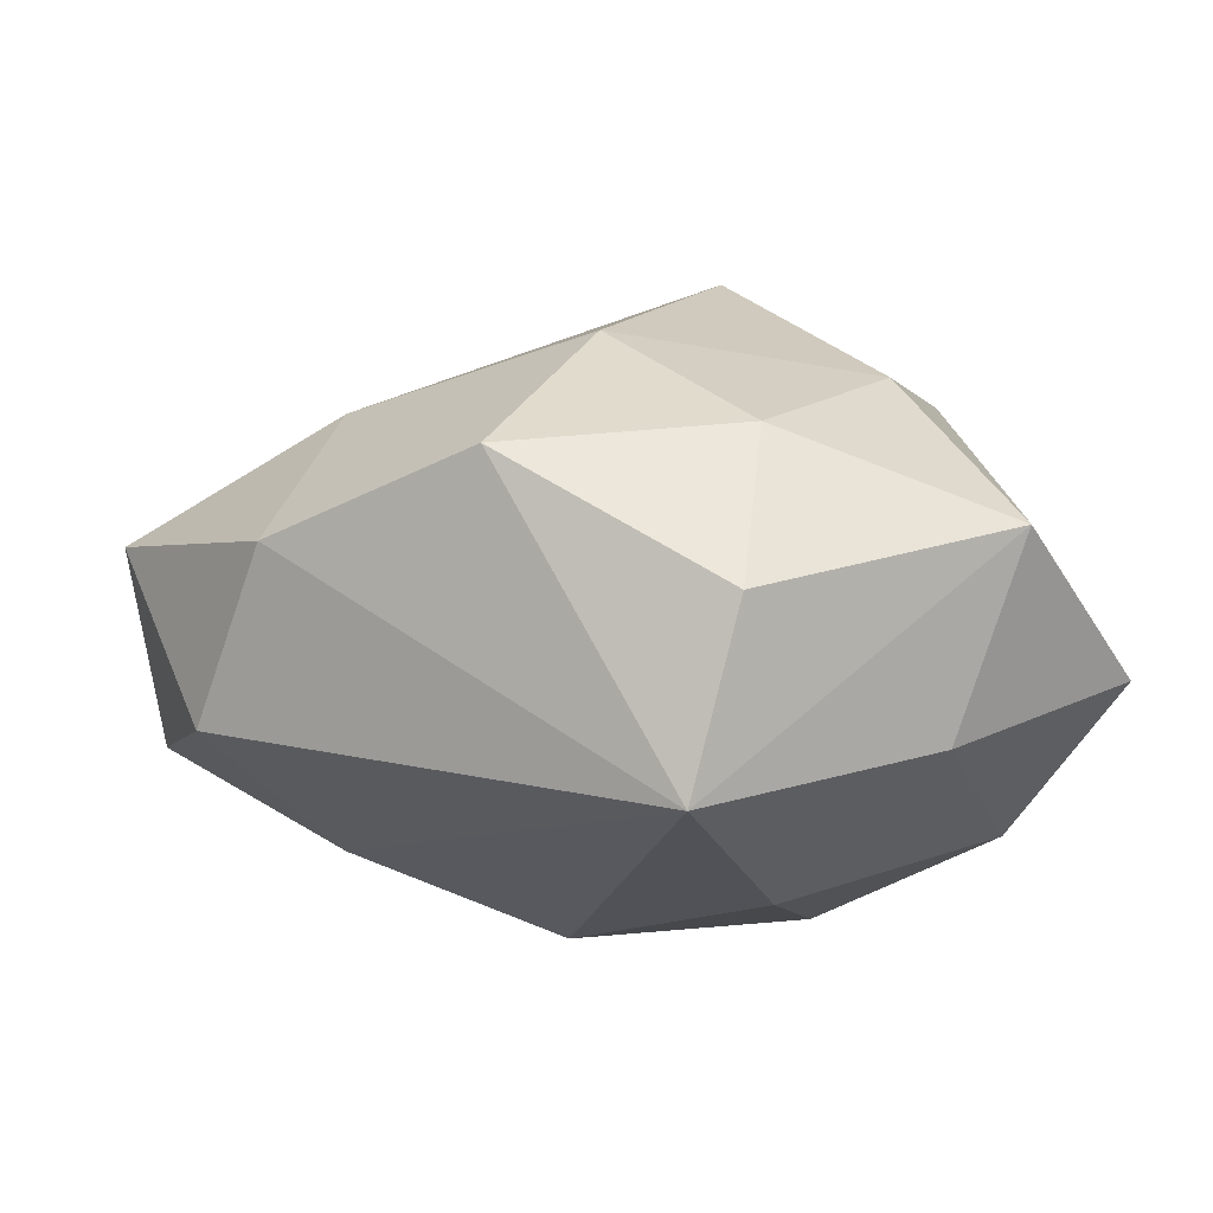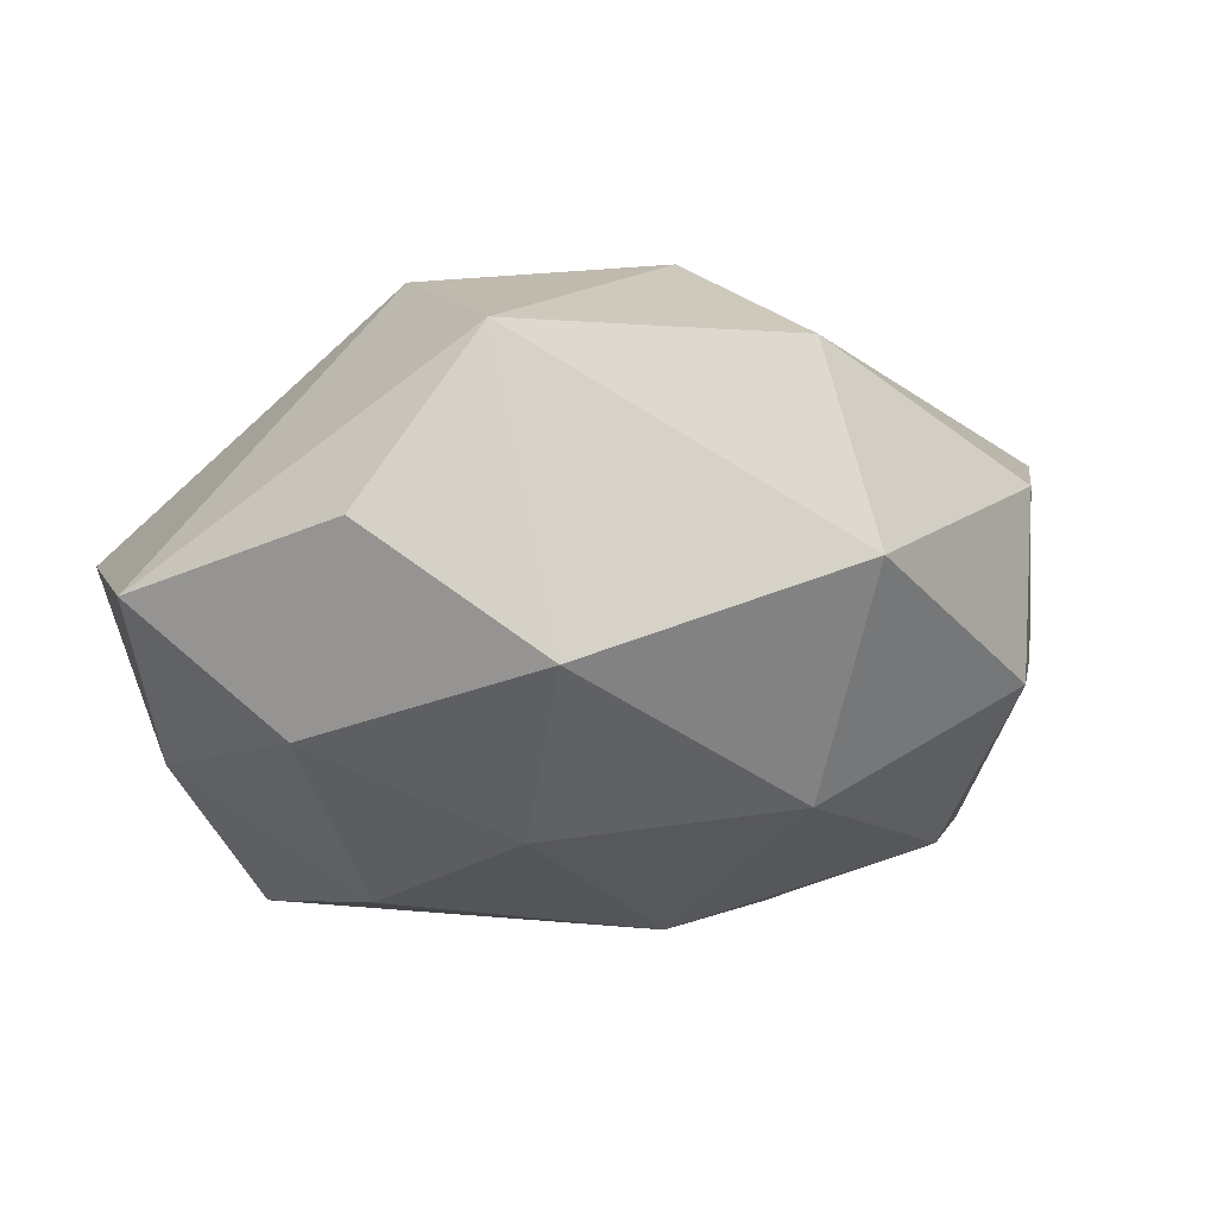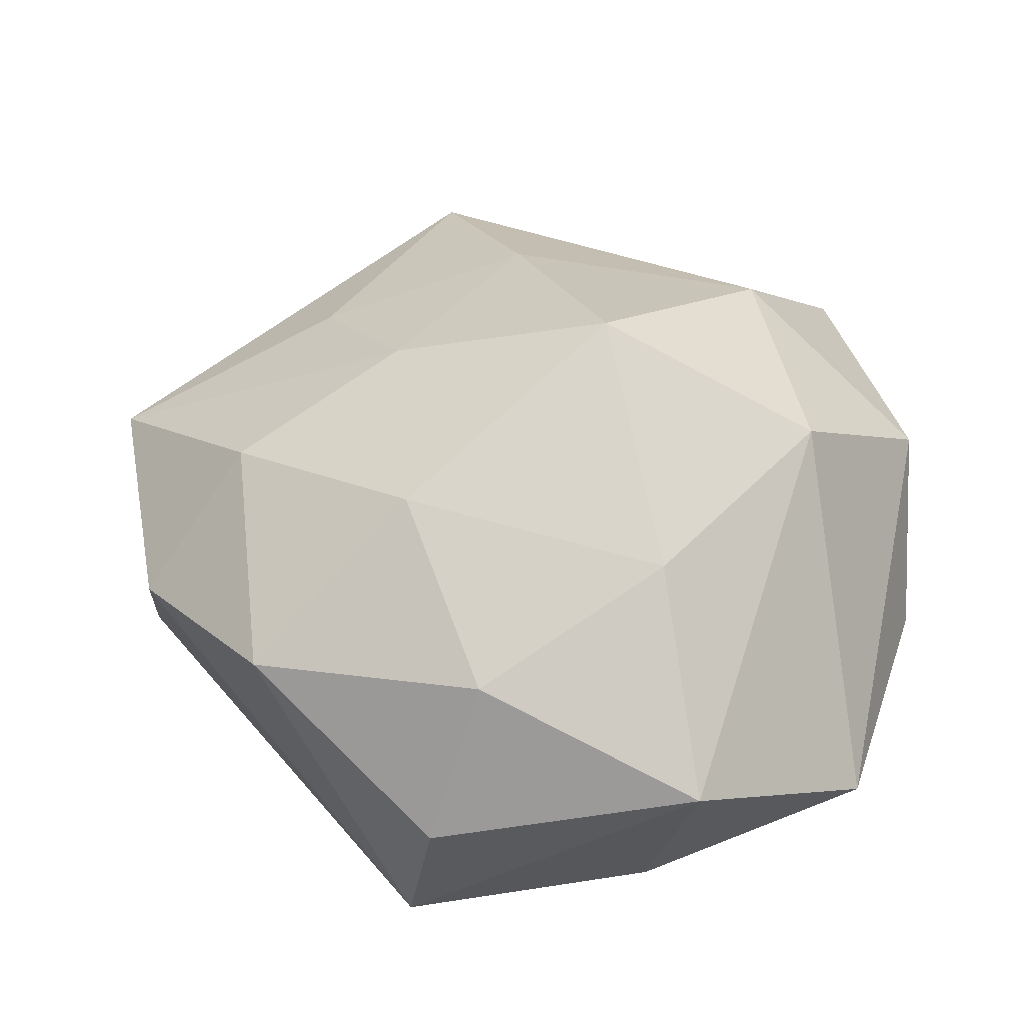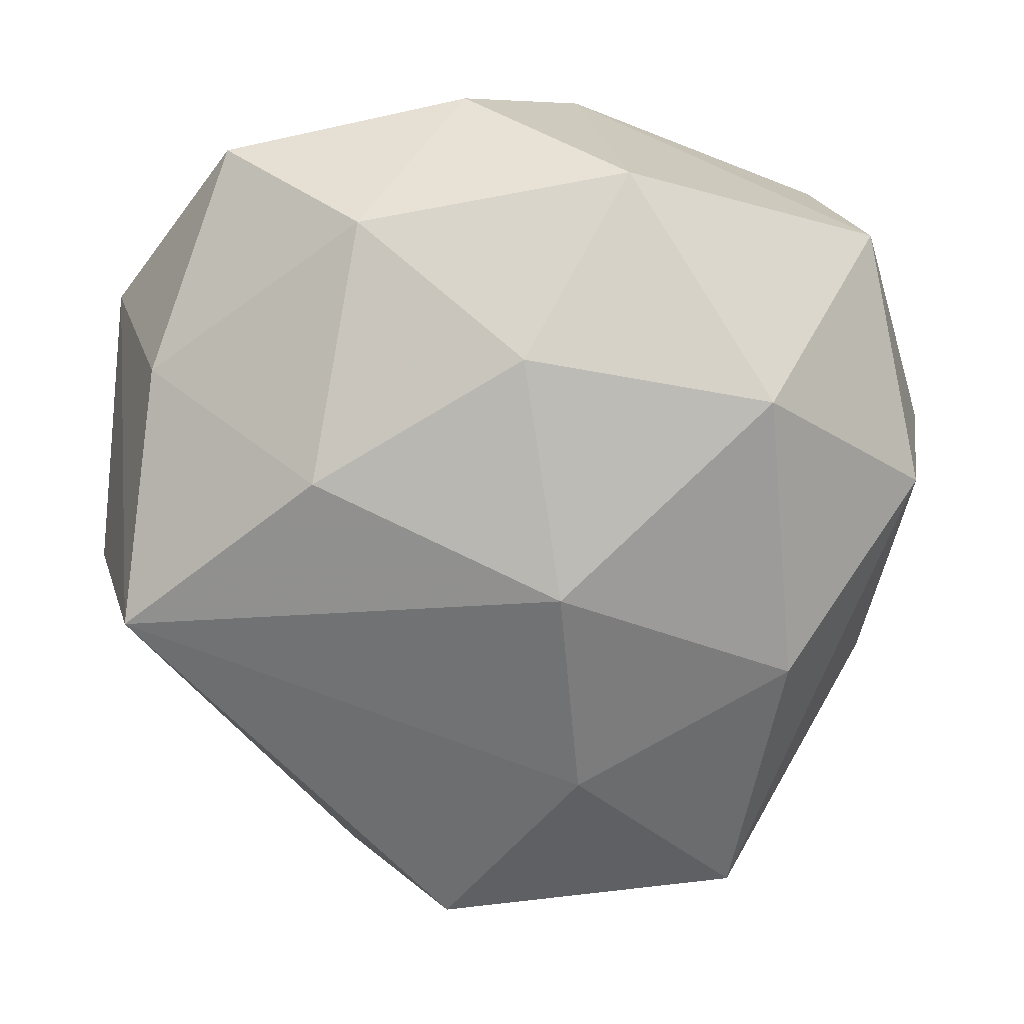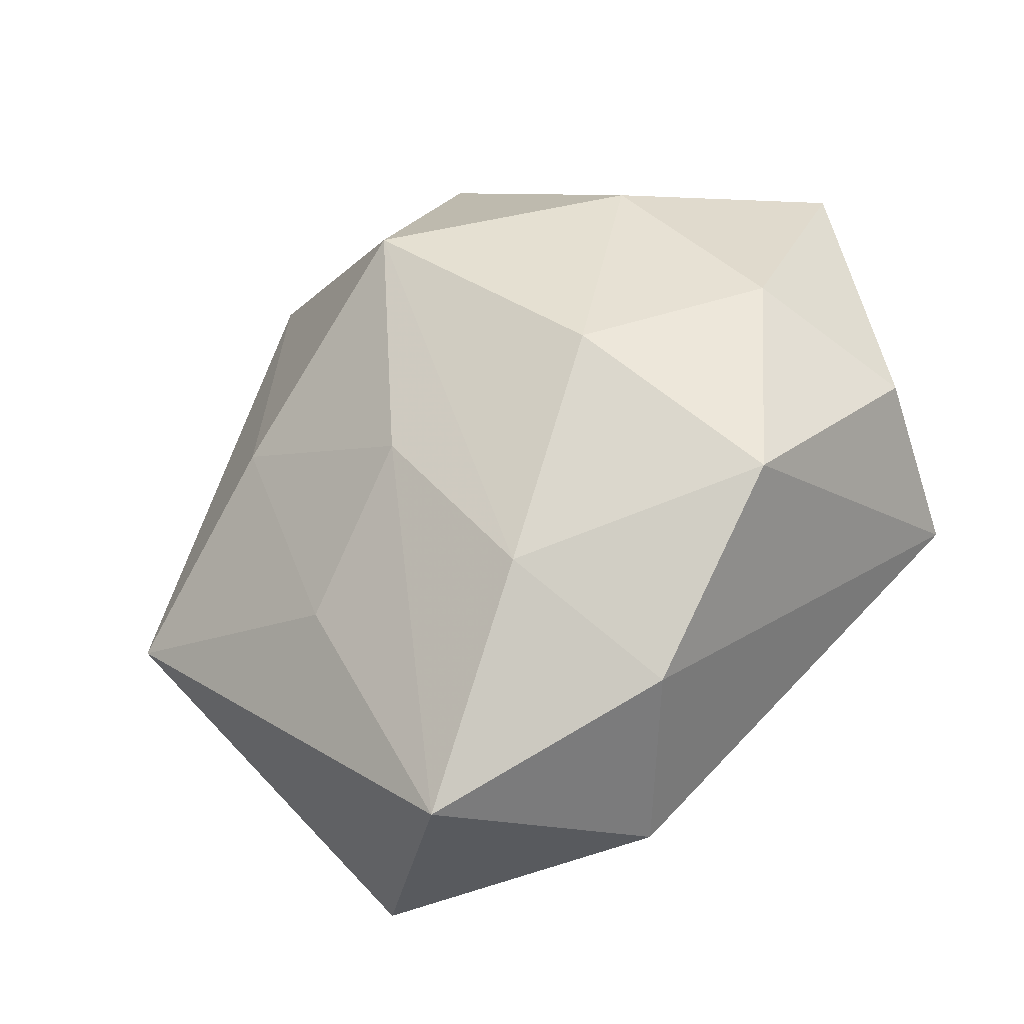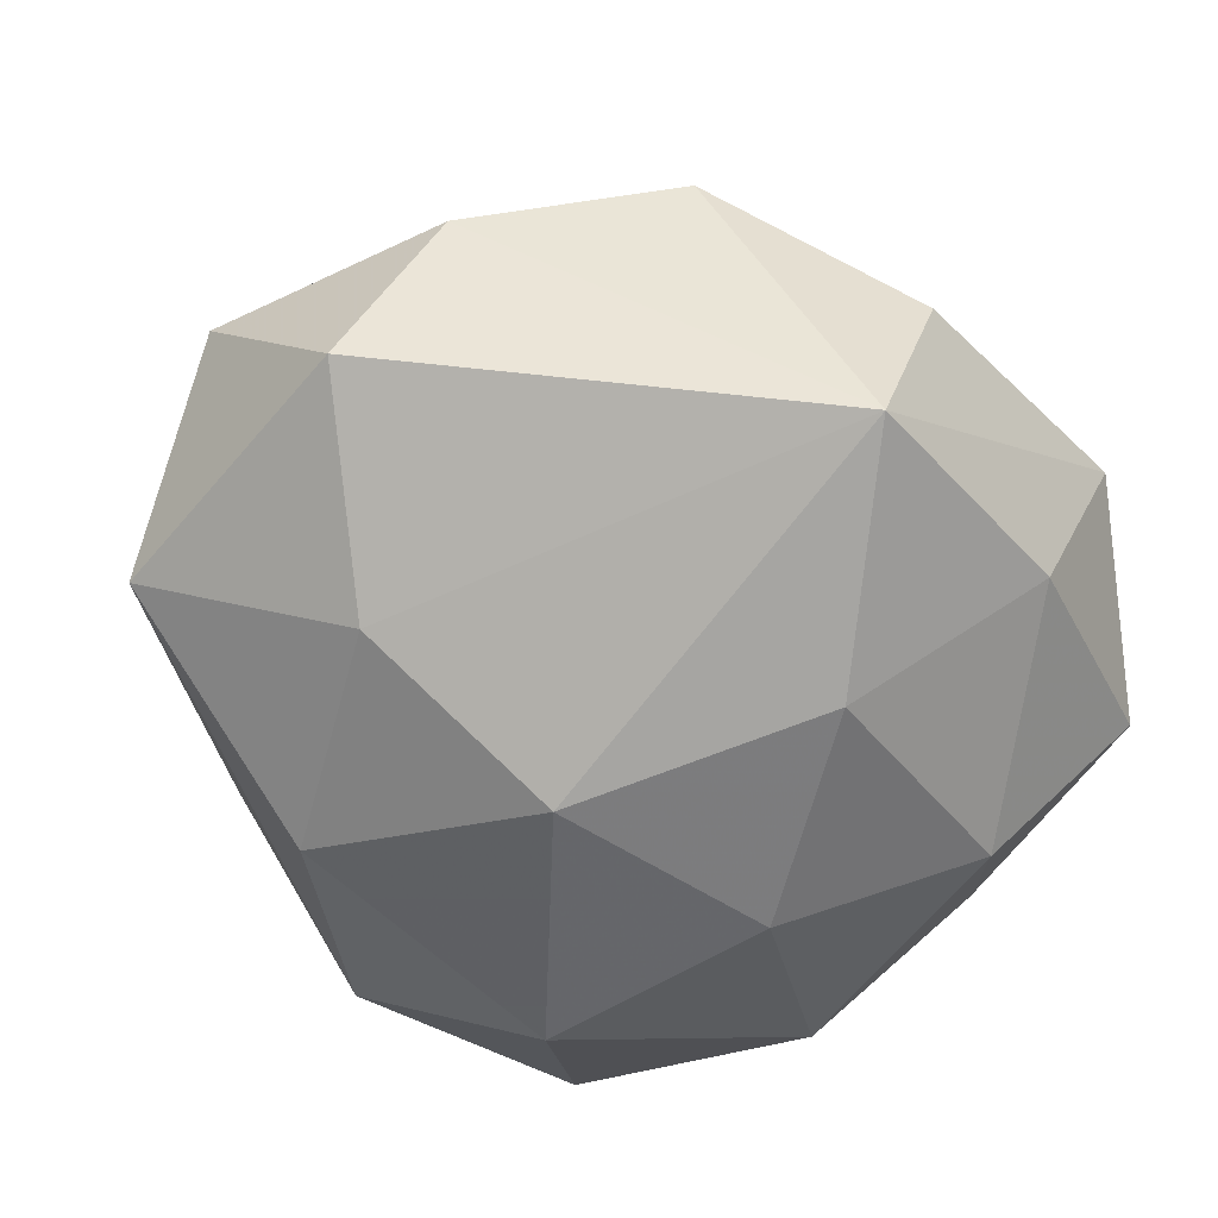
<metadata>
{"format":"obj","ext":"obj","renderer":"f3d","projection":"perspective","resolution":1024,"background":"white","views":[{"elev":-8.9,"azim":70.9,"up":"+Z"},{"elev":-21.4,"azim":-157.9,"up":"+Z"},{"elev":42.4,"azim":96.3,"up":"+Z"},{"elev":12.1,"azim":179.8,"up":"+Y"},{"elev":-50.1,"azim":33.3,"up":"+Y"},{"elev":-59.5,"azim":45.3,"up":"+Z"}]}
</metadata>
<code>
v 0.005955 -0.03634 -0.009359
v 0.01492 -0.03397 0.003308
v 0.01271 0.02526 -0.01599
v 0.03515 0.01662 0.004012
v -0.005215 -0.04004 0.005873
v -0.03623 0.006069 0.00329
v -0.02083 0.01118 -0.02055
v -0.02667 0.02544 0.008215
v 0.0003846 -0.01292 0.02102
v -0.005705 0.03349 0.009756
v -0.02299 -0.01232 -0.0168
v 0.005359 0.0239 0.01928
v 0.01628 0.004722 -0.0218
v 0.0311 -0.002037 0.0109
v -0.03014 0.0233 -0.007723
v -0.009345 0.02916 -0.01458
v 0.0243 0.03029 -0.005123
v -0.03423 0.00277 -0.0105
v 0.004148 0.03458 -0.003777
v -0.01899 -0.03393 -0.007974
v 0.008206 -0.02604 0.01454
v 0.03257 -0.008235 -0.01654
v -0.005403 -0.02221 -0.01704
v -0.01126 -0.0213 0.01503
v -0.01507 -0.003783 0.02104
v 0.03038 0.01244 -0.01148
v 0.02159 0.01225 0.01729
v 0.01853 -0.009602 0.01983
v 0.003878 0.00573 0.02841
v -0.0319 -0.01239 0.01328
v 0.0365 -0.005636 -0.002011
v 0.02817 -0.0215 0.008581
v -0.0007583 0.01488 -0.02193
v -0.03074 -0.01391 -0.002242
v -0.003689 -0.004522 -0.02363
v -0.01357 0.01797 0.01992
f 1 22 2
f 8 10 15
f 15 10 16
f 17 4 26
f 26 4 22
f 36 10 8
f 8 30 36
f 19 10 17
f 16 10 19
f 5 1 2
f 12 36 29
f 10 36 12
f 17 10 12
f 12 4 17
f 2 22 32
f 22 1 23
f 23 35 22
f 11 35 23
f 13 26 22
f 22 35 13
f 29 36 25
f 25 36 30
f 1 5 20
f 11 23 20
f 20 23 1
f 20 5 30
f 20 18 11
f 27 12 29
f 4 12 27
f 29 28 27
f 21 28 29
f 21 32 28
f 21 5 2
f 2 32 21
f 22 4 31
f 31 32 22
f 7 35 11
f 11 18 7
f 7 15 16
f 7 18 15
f 6 30 8
f 8 15 6
f 15 18 6
f 3 19 17
f 16 19 3
f 17 26 3
f 26 13 3
f 30 5 24
f 24 25 30
f 34 20 30
f 18 20 34
f 30 6 34
f 34 6 18
f 4 27 14
f 14 27 28
f 28 32 14
f 14 31 4
f 32 31 14
f 33 13 35
f 35 7 33
f 33 3 13
f 33 7 16
f 16 3 33
f 29 25 9
f 25 24 9
f 9 21 29
f 5 21 9
f 9 24 5

</code>
